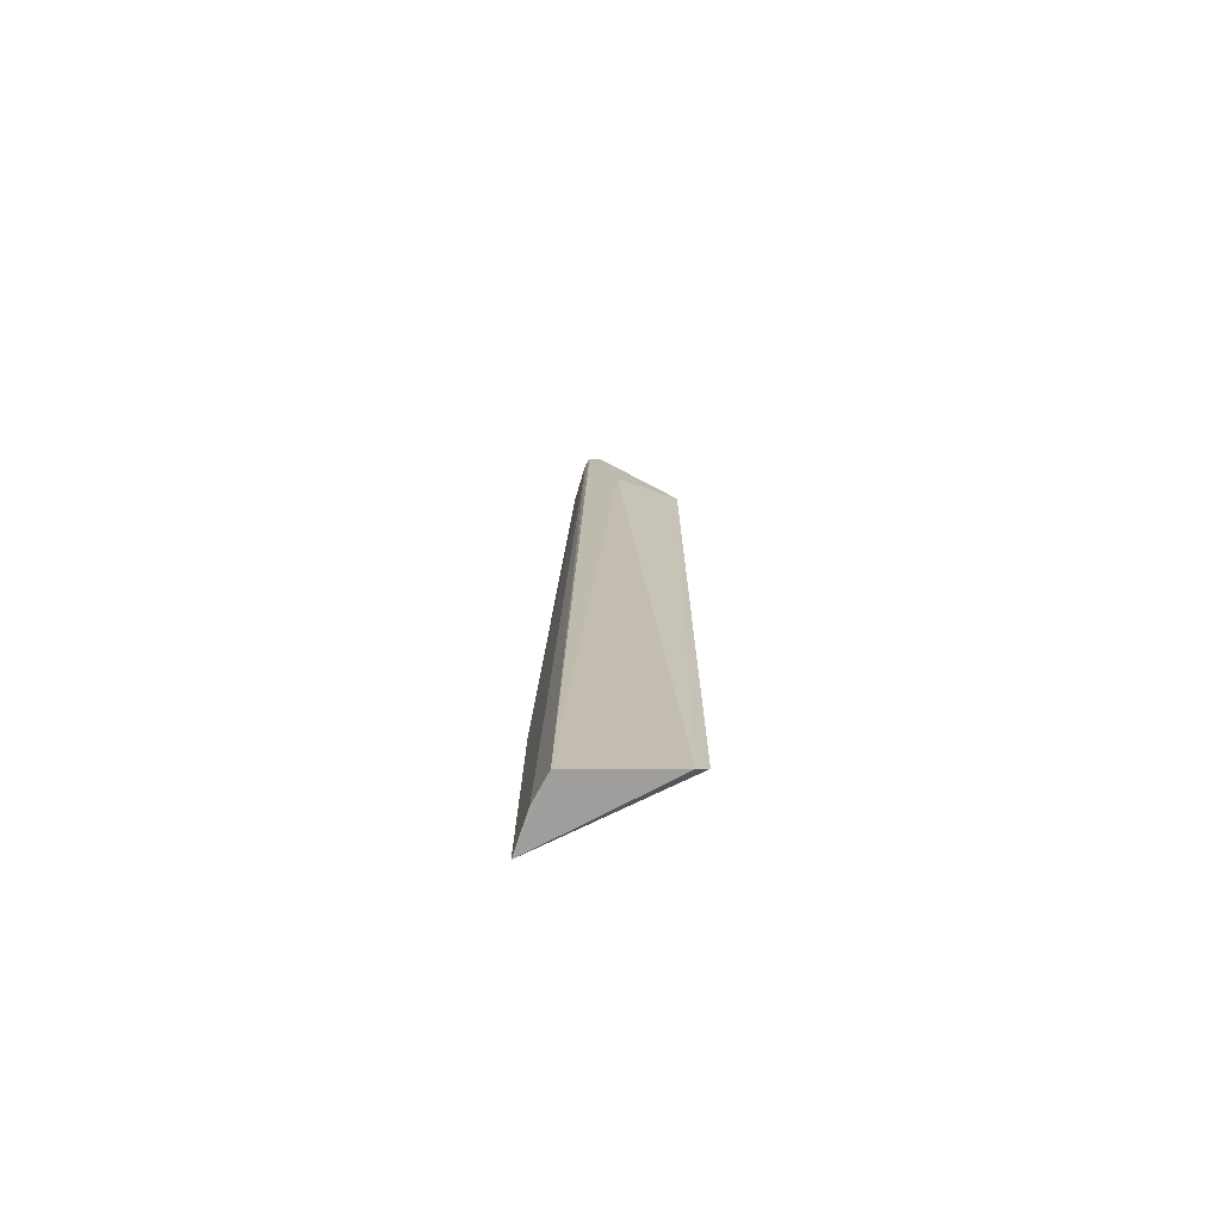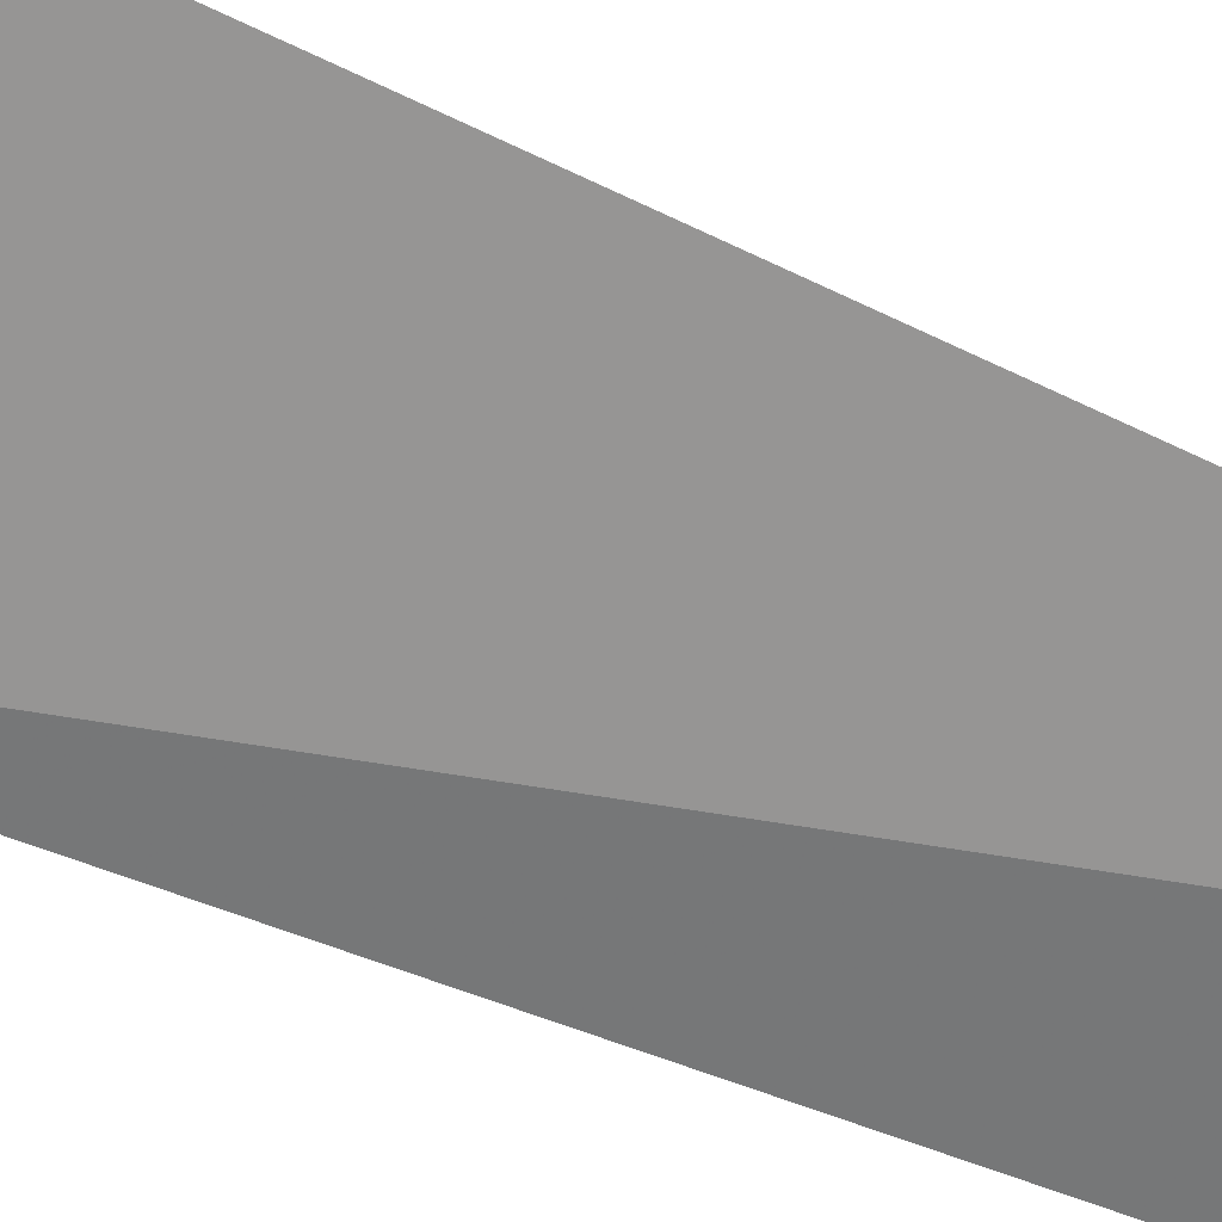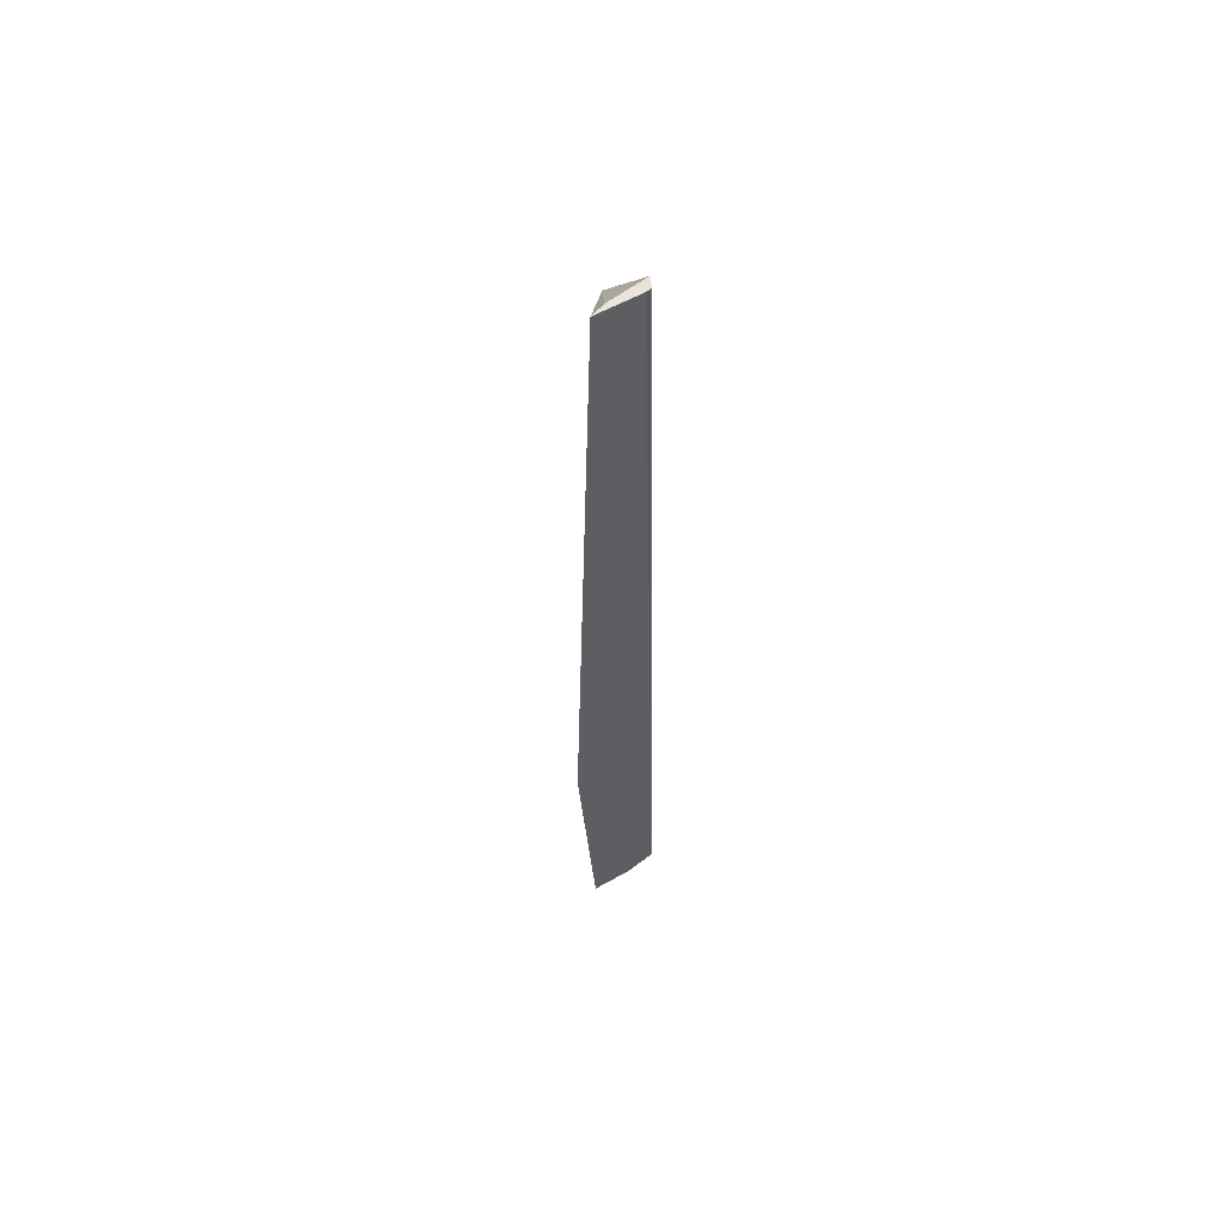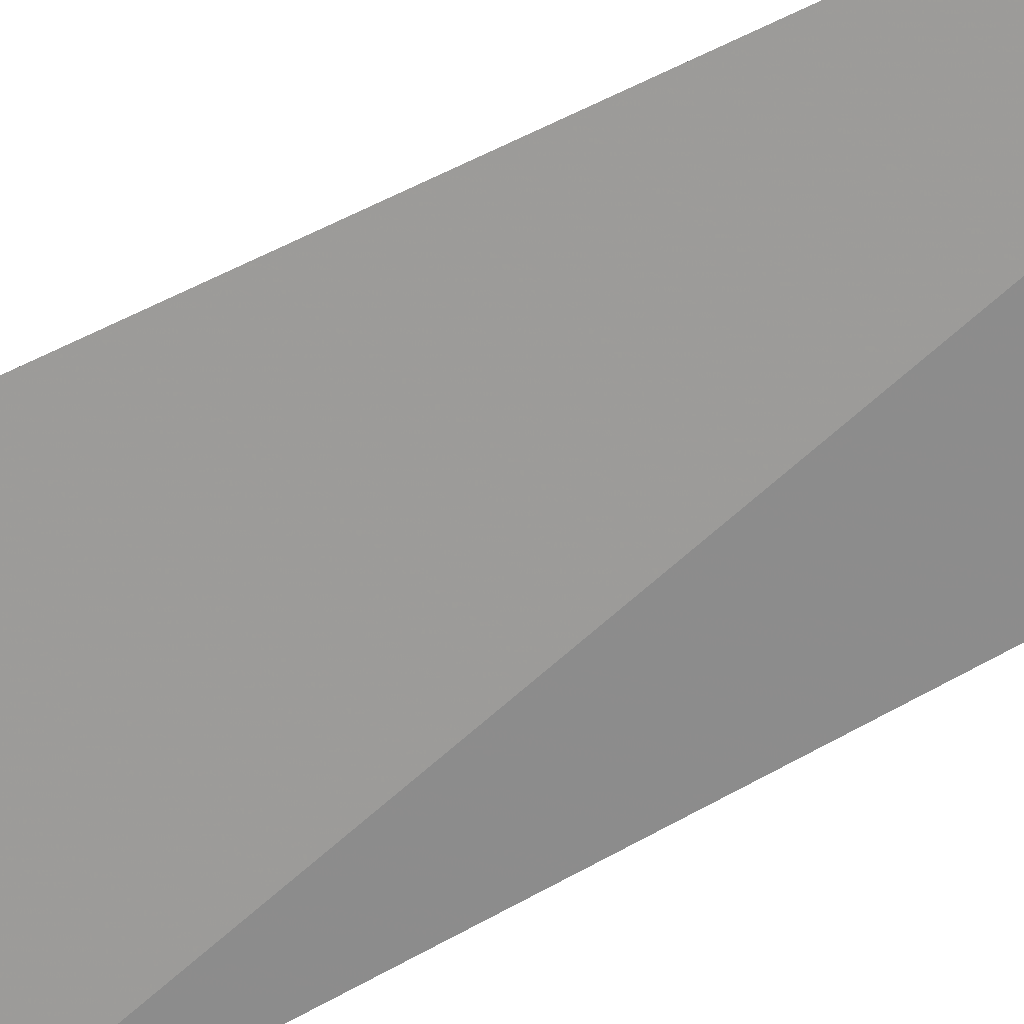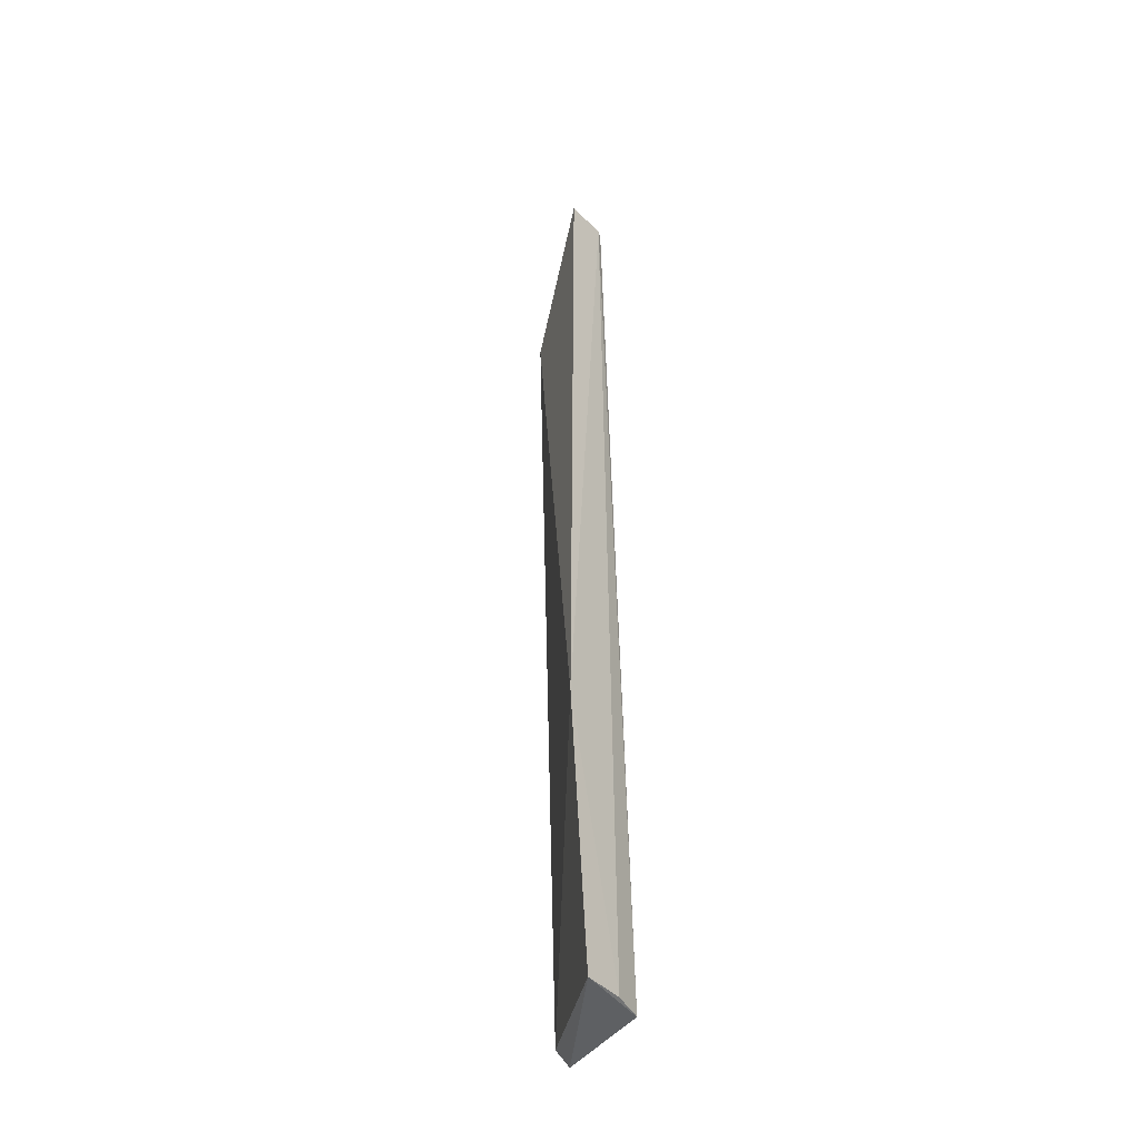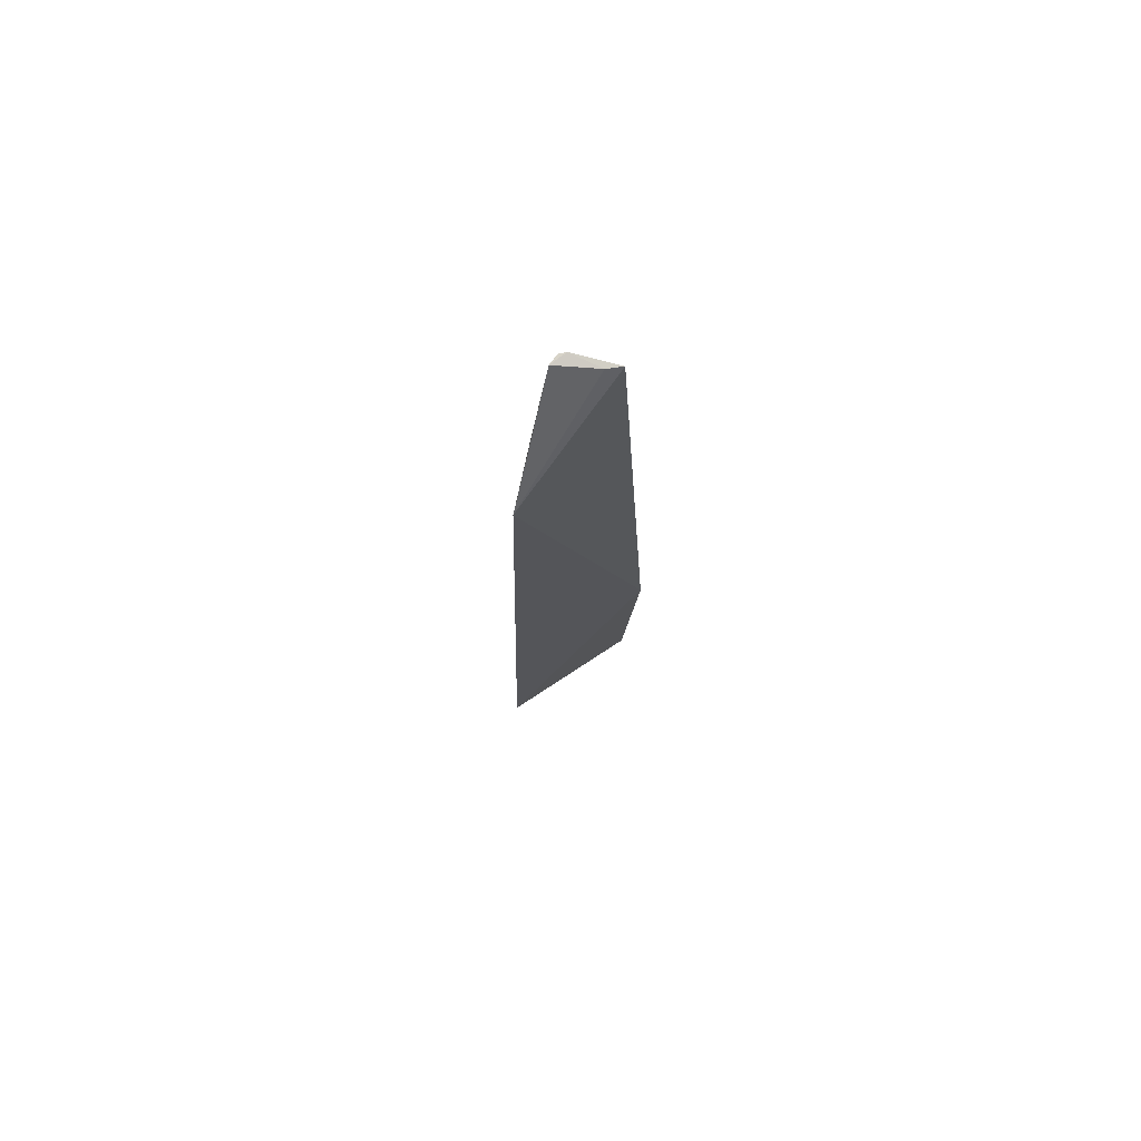
<metadata>
{"format":"obj","ext":"obj","renderer":"f3d","projection":"perspective","resolution":1024,"background":"white","views":[{"elev":-72.5,"azim":4.8,"up":"+Y"},{"elev":-46.4,"azim":60.0,"up":"+Z"},{"elev":60.0,"azim":-97.3,"up":"+Y"},{"elev":-53.6,"azim":119.8,"up":"+Z"},{"elev":-39.8,"azim":-120.0,"up":"+Y"},{"elev":74.7,"azim":125.9,"up":"+Y"}]}
</metadata>
<code>
v -0.07326 0.05073 0.01949
v -0.06044 -0.09811 0.01945
v -0.06039 0.03284 0.01575
v -0.07824 0.05095 0.01223
v -0.07752 -0.1002 0.02165
v -0.08289 -0.05698 0.008812
v -0.0766 0.05087 0.01397
v -0.07007 0.03281 0.02003
v -0.0757 0.05106 0.01867
v -0.08281 -0.09978 0.01134
v -0.06211 -0.101 0.02071
v -0.07499 0.05076 0.01946
v -0.0802 -0.09983 0.01744
f 6 3 2
f 6 4 3
f 7 1 3
f 7 3 4
f 8 3 1
f 9 4 6
f 9 7 4
f 9 1 7
f 10 6 2
f 11 2 3
f 11 3 8
f 11 8 5
f 11 10 2
f 11 5 10
f 12 8 1
f 12 5 8
f 12 9 5
f 12 1 9
f 13 9 6
f 13 6 10
f 13 10 5
f 13 5 9

</code>
